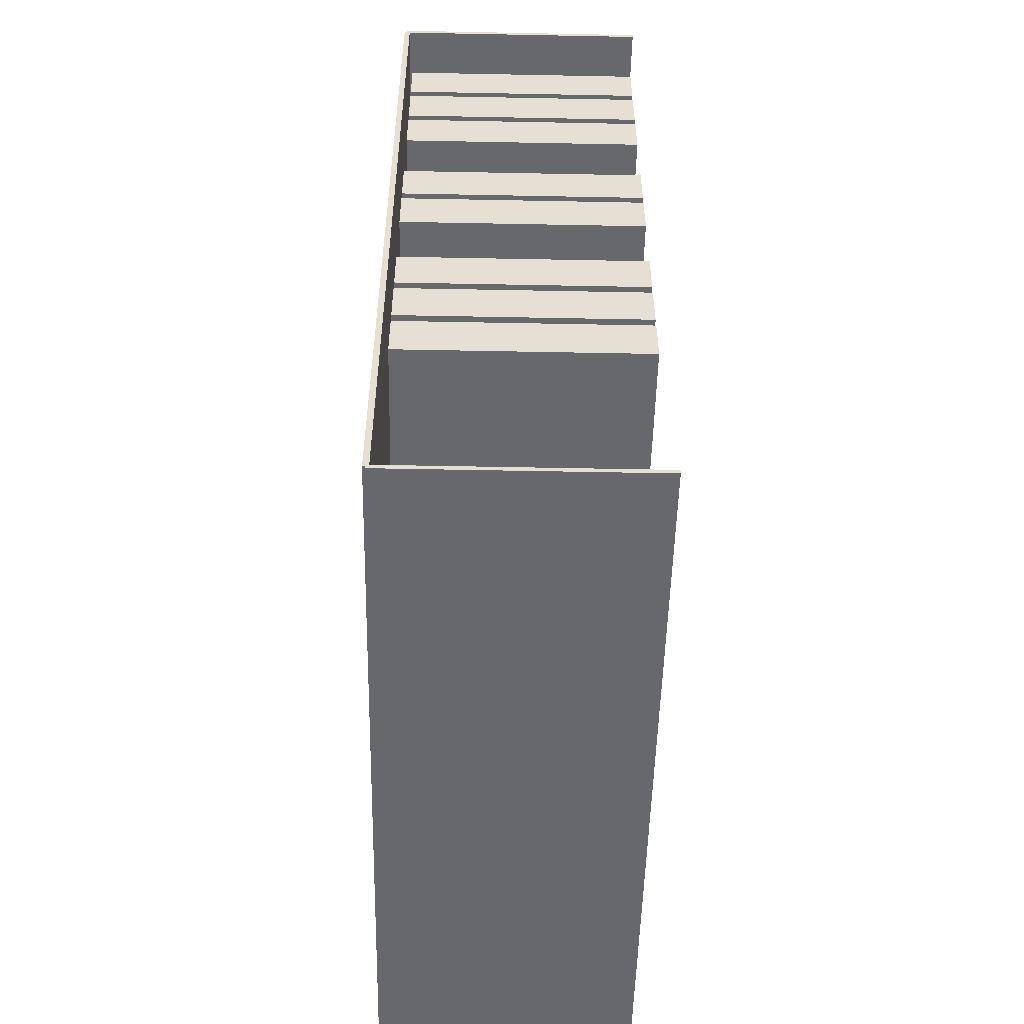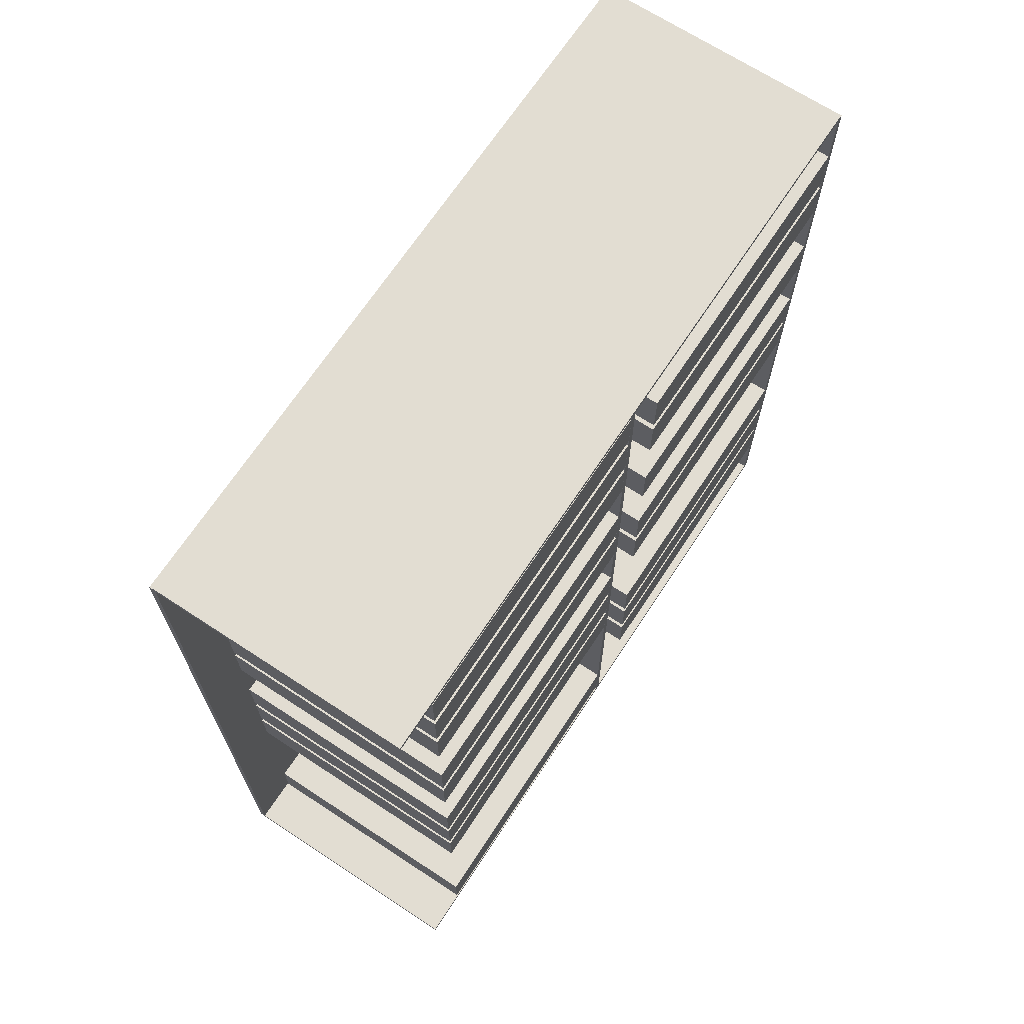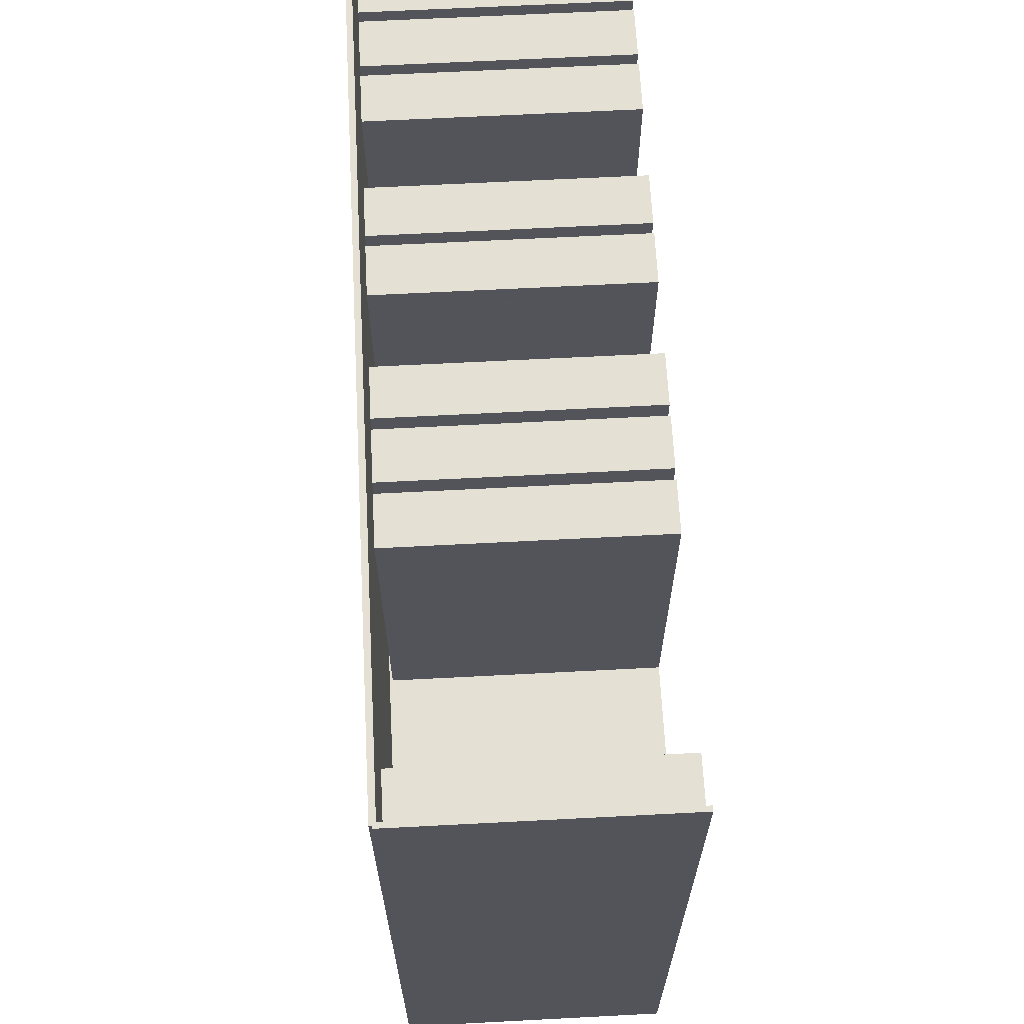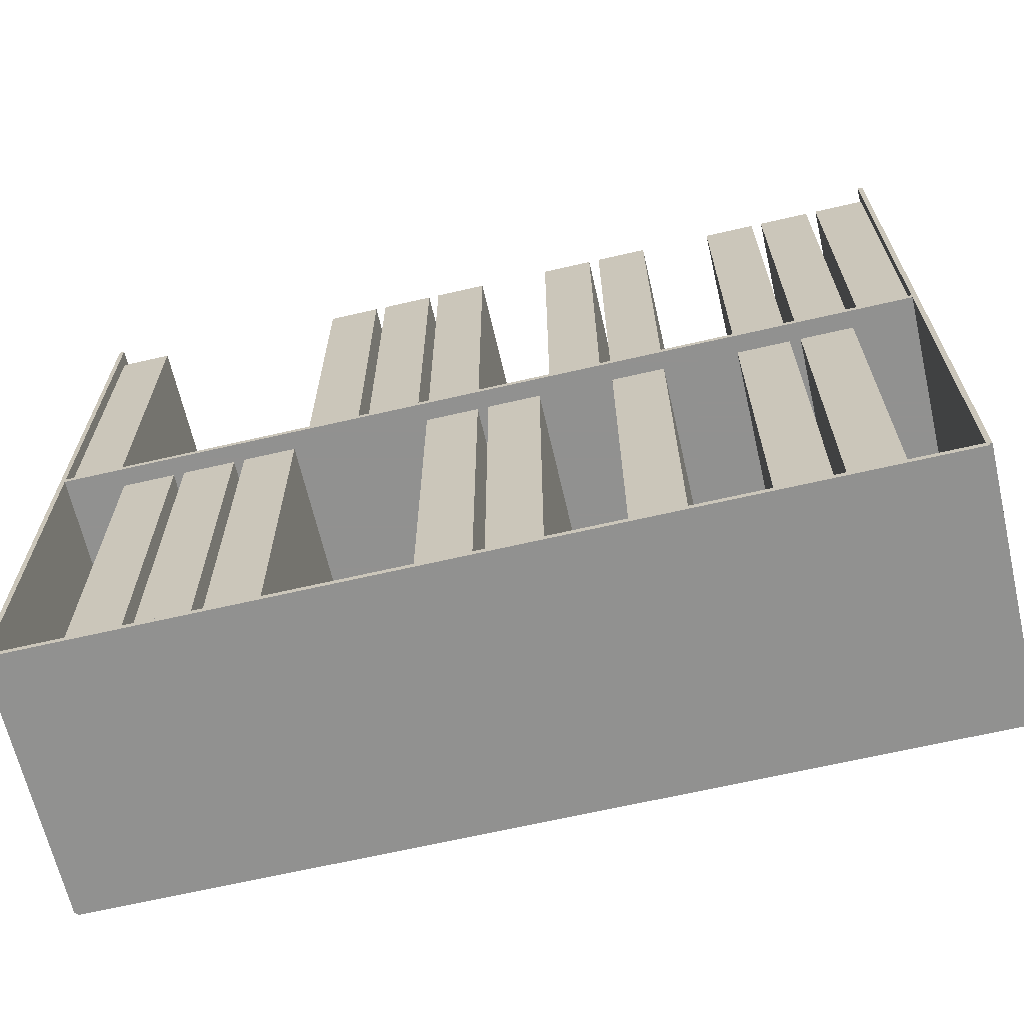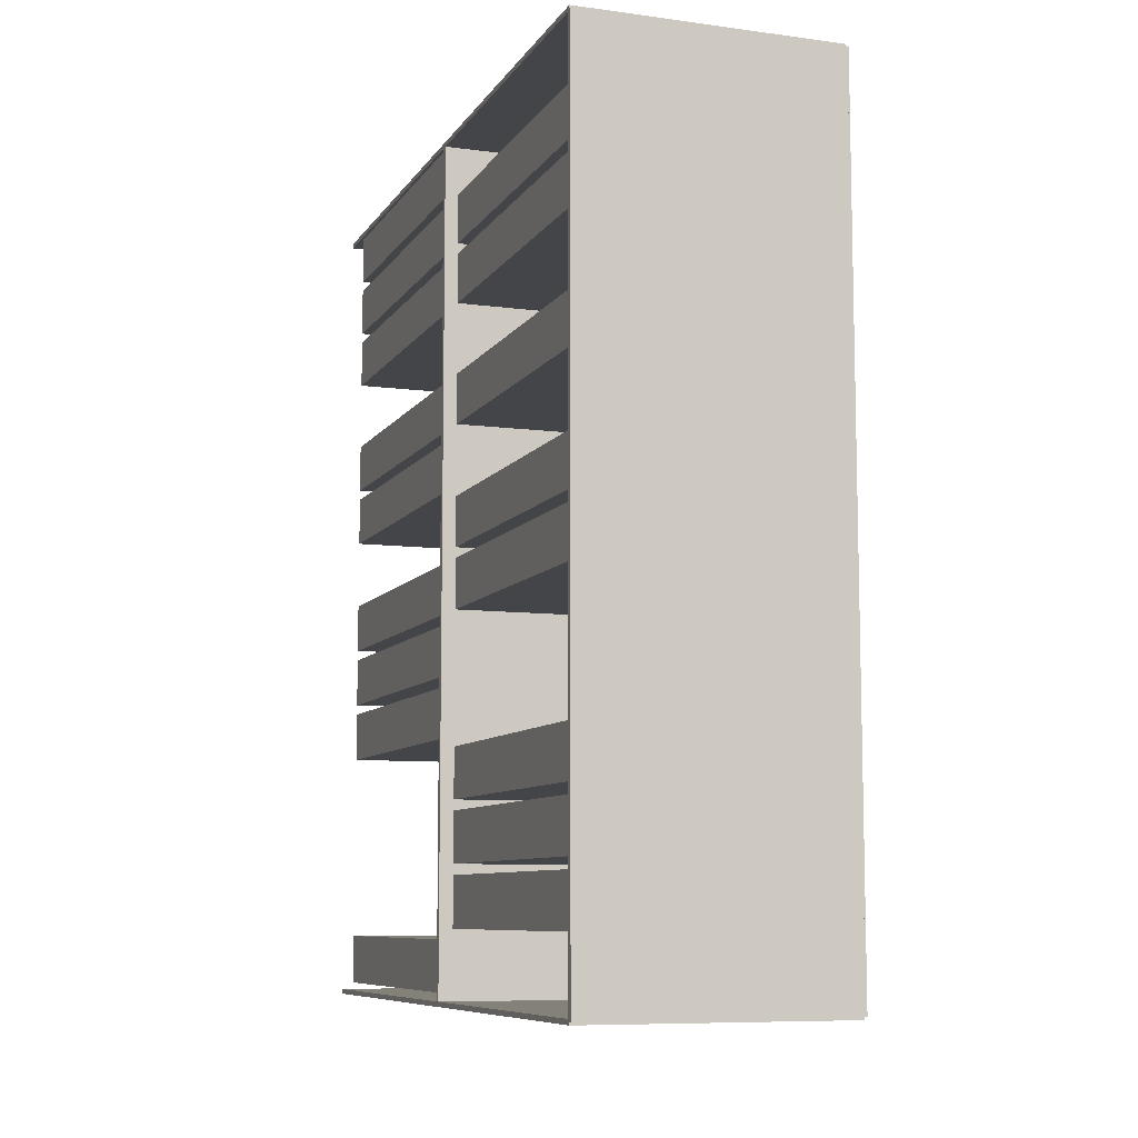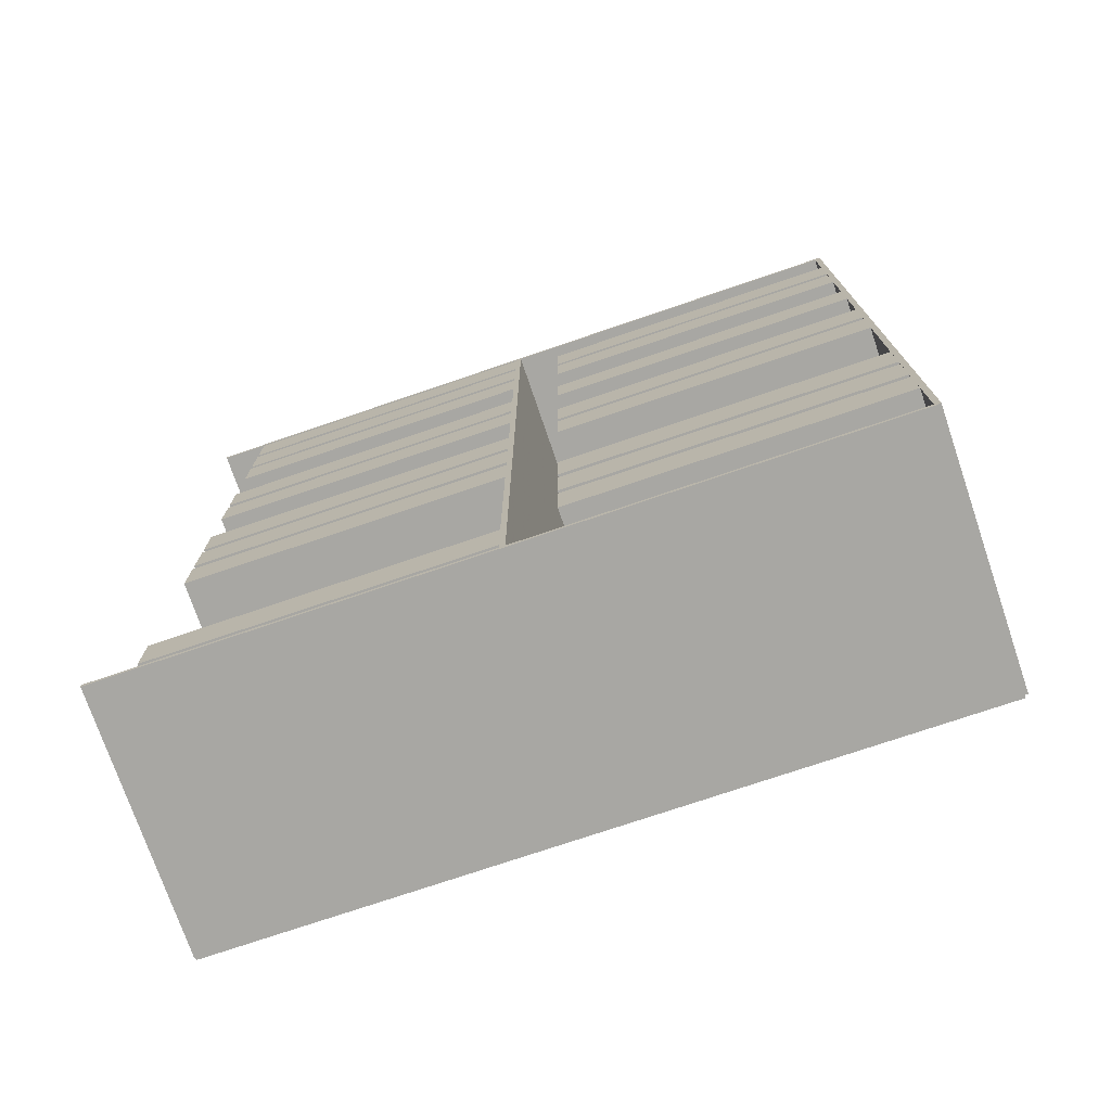
<metadata>
{"format":"obj","ext":"obj","renderer":"f3d","projection":"perspective","resolution":1024,"background":"white","views":[{"elev":-52.3,"azim":-1.2,"up":"+Y"},{"elev":68.3,"azim":33.3,"up":"+Y"},{"elev":65.8,"azim":-3.0,"up":"+Z"},{"elev":-66.0,"azim":103.1,"up":"+Z"},{"elev":-8.6,"azim":160.3,"up":"+Y"},{"elev":-74.5,"azim":108.8,"up":"+Y"}]}
</metadata>
<code>
v -0.09849 -0.3198 -0.002218
v -0.09849 -0.3198 0.002218
v -0.09849 0.3198 -0.002218
v -0.09849 0.3198 0.002218
v 0.09849 -0.3198 -0.002218
v 0.09849 -0.3198 0.002218
v 0.09849 0.3198 -0.002218
v 0.09849 0.3198 0.002218
v -0.09627 -0.3198 0
v -0.1007 -0.3198 0
v -0.09627 0.3198 0
v -0.1007 0.3198 0
v -0.09627 -0.3198 0.56
v -0.1007 -0.3198 0.56
v -0.09627 0.3198 0.56
v -0.1007 0.3198 0.56
v -0.09849 -0.3198 0.2778
v -0.09849 -0.3198 0.2822
v -0.09849 0.3198 0.2778
v -0.09849 0.3198 0.2822
v 0.09849 -0.3198 0.2778
v 0.09849 -0.3198 0.2822
v 0.09849 0.3198 0.2778
v 0.09849 0.3198 0.2822
v -0.09849 0.3179 0.56
v -0.09849 0.3216 0.56
v -0.09849 0.3179 0
v -0.09849 0.3216 0
v 0.09849 0.3179 0.56
v 0.09849 0.3216 0.56
v 0.09849 0.3179 0
v 0.09849 0.3216 0
v -0.09849 -0.3179 0
v -0.09849 -0.3216 0
v -0.09849 -0.3179 0.56
v -0.09849 -0.3216 0.56
v 0.09849 -0.3179 0
v 0.09849 -0.3216 0
v 0.09849 -0.3179 0.56
v 0.09849 -0.3216 0.56
v -0.09405 0.27 0
v -0.09405 0.2325 0
v -0.09405 0.27 0.2435
v -0.09405 0.2325 0.2435
v 0.09839 0.27 0
v 0.09839 0.2325 0
v 0.09839 0.27 0.2435
v 0.09839 0.2325 0.2435
v -0.09405 0.2247 0
v -0.09405 0.1872 0
v -0.09405 0.2247 0.2435
v -0.09405 0.1872 0.2435
v 0.09839 0.2247 0
v 0.09839 0.1872 0
v 0.09839 0.2247 0.2435
v 0.09839 0.1872 0.2435
v -0.09405 0.134 0
v -0.09405 0.09649 0
v -0.09405 0.134 0.2435
v -0.09405 0.09649 0.2435
v 0.09839 0.134 0
v 0.09839 0.09649 0
v 0.09839 0.134 0.2435
v 0.09839 0.09649 0.2435
v -0.09405 0.04333 0
v -0.09405 0.005824 0
v -0.09405 0.04333 0.2435
v -0.09405 0.005824 0.2435
v 0.09839 0.04333 0
v 0.09839 0.005824 0
v 0.09839 0.04333 0.2435
v 0.09839 0.005824 0.2435
v -0.09405 -0.002003 0
v -0.09405 -0.03951 0
v -0.09405 -0.002003 0.2435
v -0.09405 -0.03951 0.2435
v 0.09839 -0.002003 0
v 0.09839 -0.03951 0
v 0.09839 -0.002003 0.2435
v 0.09839 -0.03951 0.2435
v -0.09405 -0.138 0
v -0.09405 -0.1755 0
v -0.09405 -0.138 0.2435
v -0.09405 -0.1755 0.2435
v 0.09839 -0.138 0
v 0.09839 -0.1755 0
v 0.09839 -0.138 0.2435
v 0.09839 -0.1755 0.2435
v -0.09405 -0.1833 0
v -0.09405 -0.2208 0
v -0.09405 -0.1833 0.2435
v -0.09405 -0.2208 0.2435
v 0.09839 -0.1833 0
v 0.09839 -0.2208 0
v 0.09839 -0.1833 0.2435
v 0.09839 -0.2208 0.2435
v -0.09405 -0.2287 0
v -0.09405 -0.2662 0
v -0.09405 -0.2287 0.2435
v -0.09405 -0.2662 0.2435
v 0.09839 -0.2287 0
v 0.09839 -0.2662 0
v 0.09839 -0.2287 0.2435
v 0.09839 -0.2662 0.2435
v -0.09405 0.3153 0.28
v -0.09405 0.2778 0.28
v -0.09405 0.3153 0.5235
v -0.09405 0.2778 0.5235
v 0.09839 0.3153 0.28
v 0.09839 0.2778 0.28
v 0.09839 0.3153 0.5235
v 0.09839 0.2778 0.5235
v -0.09405 0.27 0.28
v -0.09405 0.2325 0.28
v -0.09405 0.27 0.5235
v -0.09405 0.2325 0.5235
v 0.09839 0.27 0.28
v 0.09839 0.2325 0.28
v 0.09839 0.27 0.5235
v 0.09839 0.2325 0.5235
v -0.09405 0.2247 0.28
v -0.09405 0.1872 0.28
v -0.09405 0.2247 0.5235
v -0.09405 0.1872 0.5235
v 0.09839 0.2247 0.28
v 0.09839 0.1872 0.28
v 0.09839 0.2247 0.5235
v 0.09839 0.1872 0.5235
v -0.09405 0.134 0.28
v -0.09405 0.09649 0.28
v -0.09405 0.134 0.5235
v -0.09405 0.09649 0.5235
v 0.09839 0.134 0.28
v 0.09839 0.09649 0.28
v 0.09839 0.134 0.5235
v 0.09839 0.09649 0.5235
v -0.09405 0.08866 0.28
v -0.09405 0.05116 0.28
v -0.09405 0.08866 0.5235
v -0.09405 0.05116 0.5235
v 0.09839 0.08866 0.28
v 0.09839 0.05116 0.28
v 0.09839 0.08866 0.5235
v 0.09839 0.05116 0.5235
v -0.09405 -0.002003 0.28
v -0.09405 -0.03951 0.28
v -0.09405 -0.002003 0.5235
v -0.09405 -0.03951 0.5235
v 0.09839 -0.002003 0.28
v 0.09839 -0.03951 0.28
v 0.09839 -0.002003 0.5235
v 0.09839 -0.03951 0.5235
v -0.09405 -0.04733 0.28
v -0.09405 -0.08484 0.28
v -0.09405 -0.04733 0.5235
v -0.09405 -0.08484 0.5235
v 0.09839 -0.04733 0.28
v 0.09839 -0.08484 0.28
v 0.09839 -0.04733 0.5235
v 0.09839 -0.08484 0.5235
v -0.09405 -0.09267 0.28
v -0.09405 -0.1302 0.28
v -0.09405 -0.09267 0.5235
v -0.09405 -0.1302 0.5235
v 0.09839 -0.09267 0.28
v 0.09839 -0.1302 0.28
v 0.09839 -0.09267 0.5235
v 0.09839 -0.1302 0.5235
v -0.09405 -0.274 0.28
v -0.09405 -0.3115 0.28
v -0.09405 -0.274 0.5235
v -0.09405 -0.3115 0.5235
v 0.09839 -0.274 0.28
v 0.09839 -0.3115 0.28
v 0.09839 -0.274 0.5235
v 0.09839 -0.3115 0.5235
f 2 4 1
f 5 2 1
f 1 4 3
f 3 5 1
f 2 8 4
f 6 2 5
f 6 8 2
f 4 8 3
f 7 5 3
f 3 8 7
f 7 6 5
f 8 6 7
f 10 12 9
f 13 10 9
f 9 12 11
f 11 13 9
f 10 16 12
f 14 10 13
f 14 16 10
f 12 16 11
f 15 13 11
f 11 16 15
f 15 14 13
f 16 14 15
f 18 20 17
f 21 18 17
f 17 20 19
f 19 21 17
f 18 24 20
f 22 18 21
f 22 24 18
f 20 24 19
f 23 21 19
f 19 24 23
f 23 22 21
f 24 22 23
f 26 28 25
f 29 26 25
f 25 28 27
f 27 29 25
f 26 32 28
f 30 26 29
f 30 32 26
f 28 32 27
f 31 29 27
f 27 32 31
f 31 30 29
f 32 30 31
f 34 36 33
f 37 34 33
f 33 36 35
f 35 37 33
f 34 40 36
f 38 34 37
f 38 40 34
f 36 40 35
f 39 37 35
f 35 40 39
f 39 38 37
f 40 38 39
f 42 44 41
f 45 42 41
f 41 44 43
f 43 45 41
f 42 48 44
f 46 42 45
f 46 48 42
f 44 48 43
f 47 45 43
f 43 48 47
f 47 46 45
f 48 46 47
f 50 52 49
f 53 50 49
f 49 52 51
f 51 53 49
f 50 56 52
f 54 50 53
f 54 56 50
f 52 56 51
f 55 53 51
f 51 56 55
f 55 54 53
f 56 54 55
f 58 60 57
f 61 58 57
f 57 60 59
f 59 61 57
f 58 64 60
f 62 58 61
f 62 64 58
f 60 64 59
f 63 61 59
f 59 64 63
f 63 62 61
f 64 62 63
f 66 68 65
f 69 66 65
f 65 68 67
f 67 69 65
f 66 72 68
f 70 66 69
f 70 72 66
f 68 72 67
f 71 69 67
f 67 72 71
f 71 70 69
f 72 70 71
f 74 76 73
f 77 74 73
f 73 76 75
f 75 77 73
f 74 80 76
f 78 74 77
f 78 80 74
f 76 80 75
f 79 77 75
f 75 80 79
f 79 78 77
f 80 78 79
f 82 84 81
f 85 82 81
f 81 84 83
f 83 85 81
f 82 88 84
f 86 82 85
f 86 88 82
f 84 88 83
f 87 85 83
f 83 88 87
f 87 86 85
f 88 86 87
f 90 92 89
f 93 90 89
f 89 92 91
f 91 93 89
f 90 96 92
f 94 90 93
f 94 96 90
f 92 96 91
f 95 93 91
f 91 96 95
f 95 94 93
f 96 94 95
f 98 100 97
f 101 98 97
f 97 100 99
f 99 101 97
f 98 104 100
f 102 98 101
f 102 104 98
f 100 104 99
f 103 101 99
f 99 104 103
f 103 102 101
f 104 102 103
f 106 108 105
f 109 106 105
f 105 108 107
f 107 109 105
f 106 112 108
f 110 106 109
f 110 112 106
f 108 112 107
f 111 109 107
f 107 112 111
f 111 110 109
f 112 110 111
f 114 116 113
f 117 114 113
f 113 116 115
f 115 117 113
f 114 120 116
f 118 114 117
f 118 120 114
f 116 120 115
f 119 117 115
f 115 120 119
f 119 118 117
f 120 118 119
f 122 124 121
f 125 122 121
f 121 124 123
f 123 125 121
f 122 128 124
f 126 122 125
f 126 128 122
f 124 128 123
f 127 125 123
f 123 128 127
f 127 126 125
f 128 126 127
f 130 132 129
f 133 130 129
f 129 132 131
f 131 133 129
f 130 136 132
f 134 130 133
f 134 136 130
f 132 136 131
f 135 133 131
f 131 136 135
f 135 134 133
f 136 134 135
f 138 140 137
f 141 138 137
f 137 140 139
f 139 141 137
f 138 144 140
f 142 138 141
f 142 144 138
f 140 144 139
f 143 141 139
f 139 144 143
f 143 142 141
f 144 142 143
f 146 148 145
f 149 146 145
f 145 148 147
f 147 149 145
f 146 152 148
f 150 146 149
f 150 152 146
f 148 152 147
f 151 149 147
f 147 152 151
f 151 150 149
f 152 150 151
f 154 156 153
f 157 154 153
f 153 156 155
f 155 157 153
f 154 160 156
f 158 154 157
f 158 160 154
f 156 160 155
f 159 157 155
f 155 160 159
f 159 158 157
f 160 158 159
f 162 164 161
f 165 162 161
f 161 164 163
f 163 165 161
f 162 168 164
f 166 162 165
f 166 168 162
f 164 168 163
f 167 165 163
f 163 168 167
f 167 166 165
f 168 166 167
f 170 172 169
f 173 170 169
f 169 172 171
f 171 173 169
f 170 176 172
f 174 170 173
f 174 176 170
f 172 176 171
f 175 173 171
f 171 176 175
f 175 174 173
f 176 174 175

</code>
